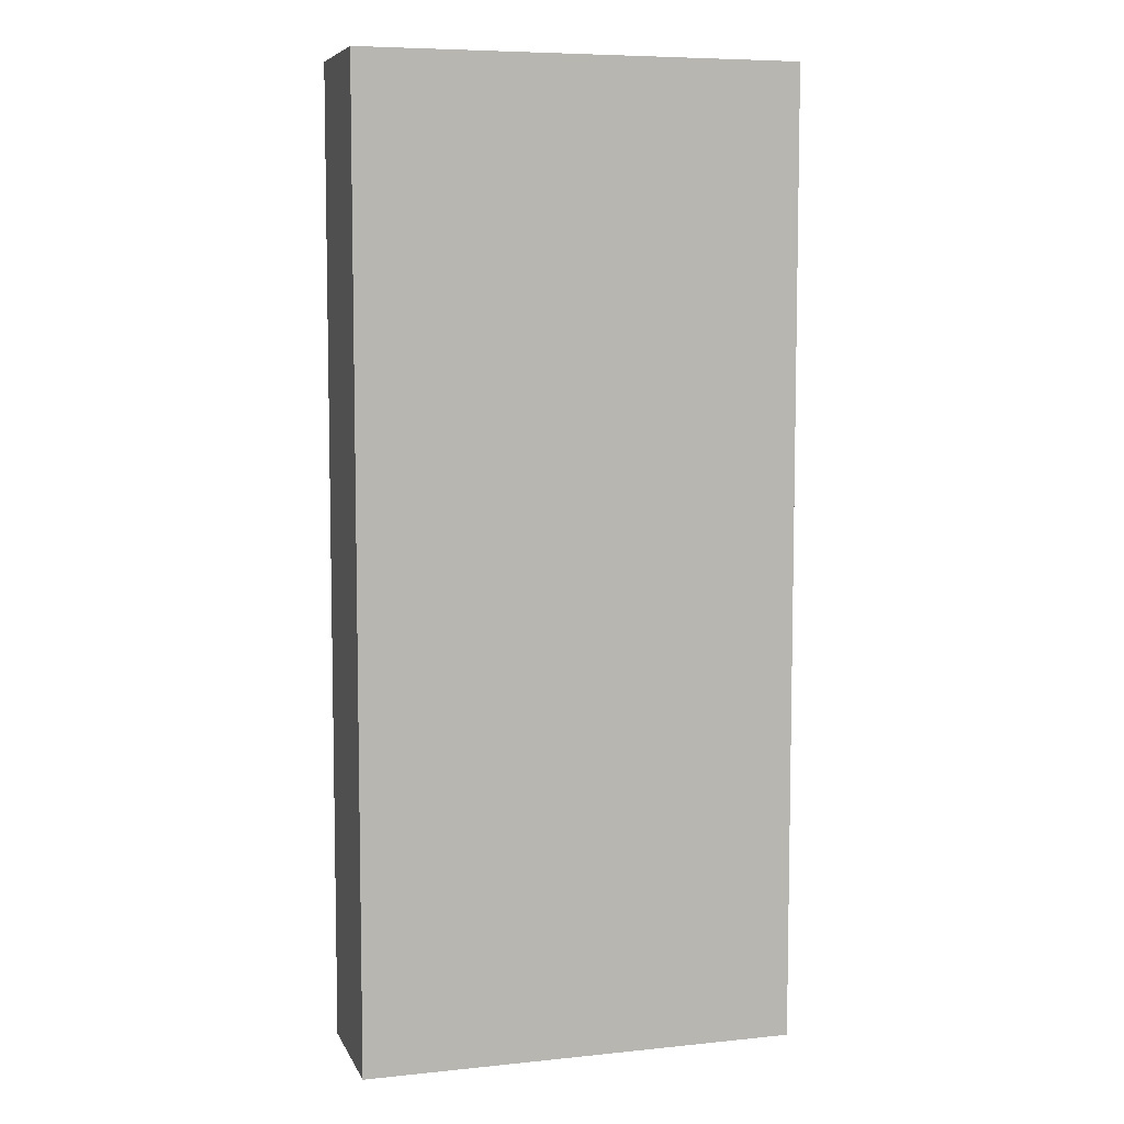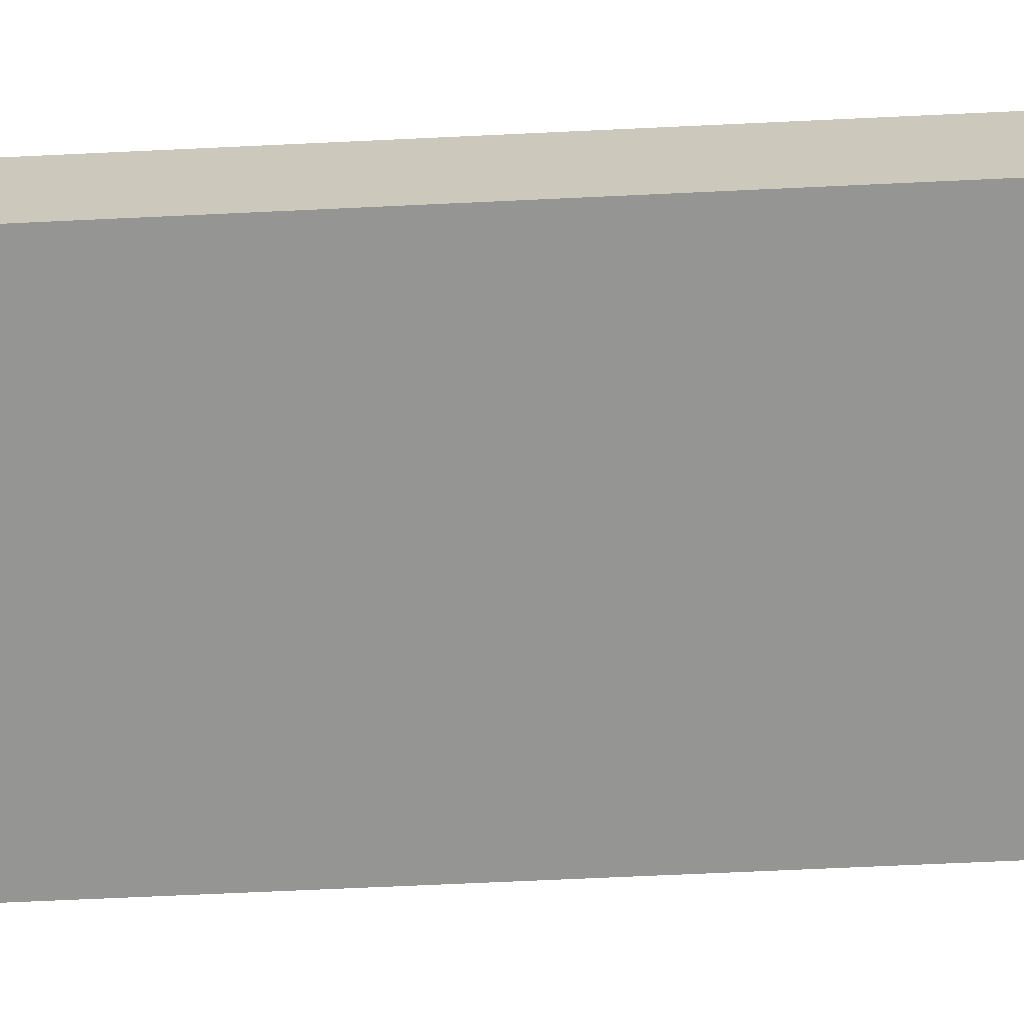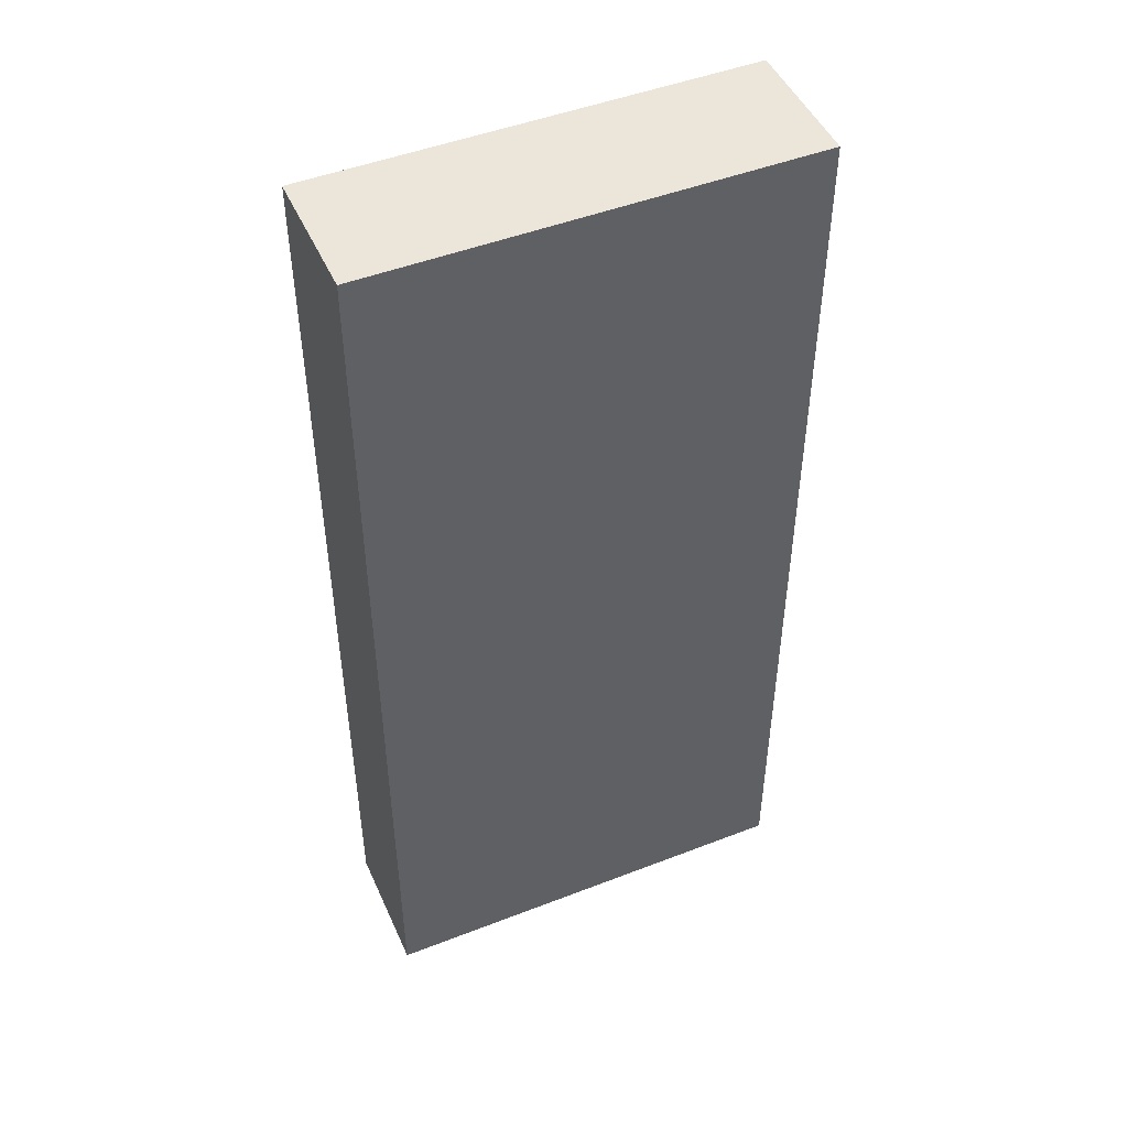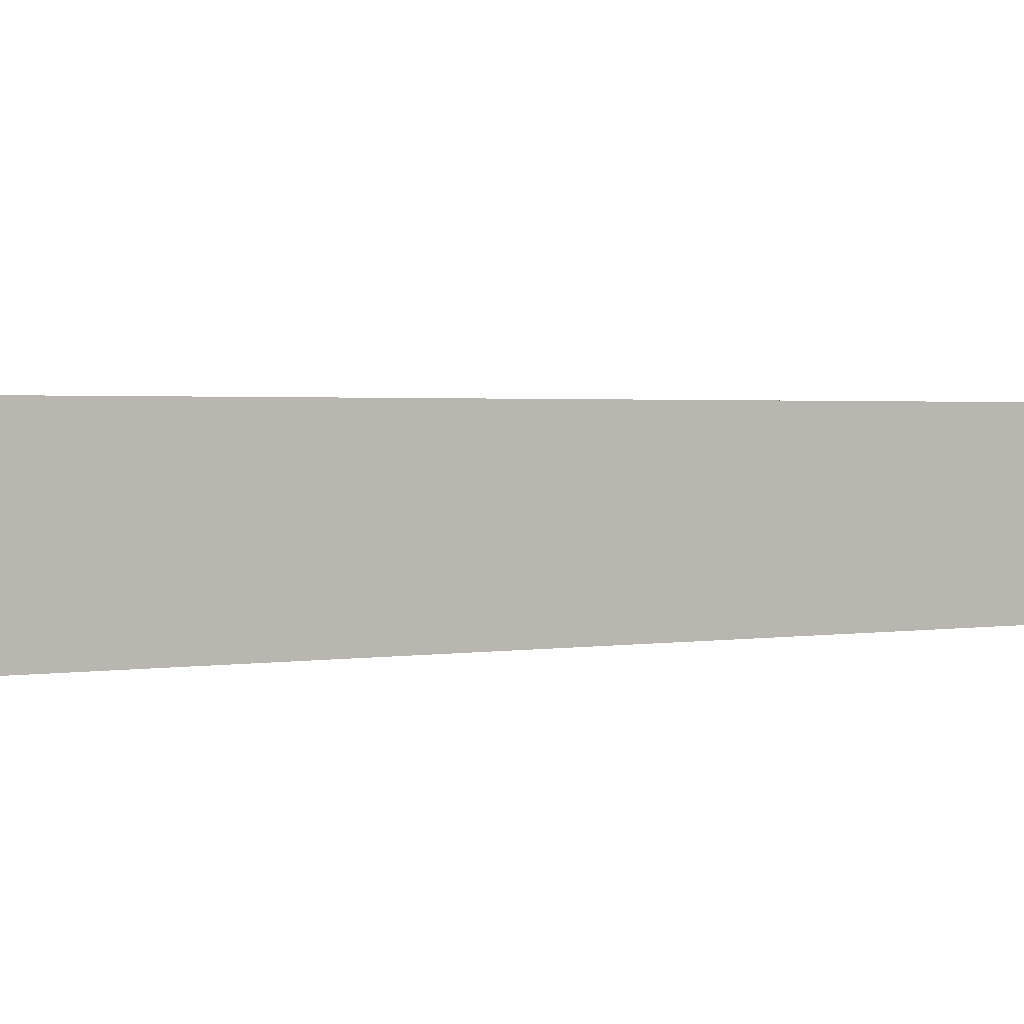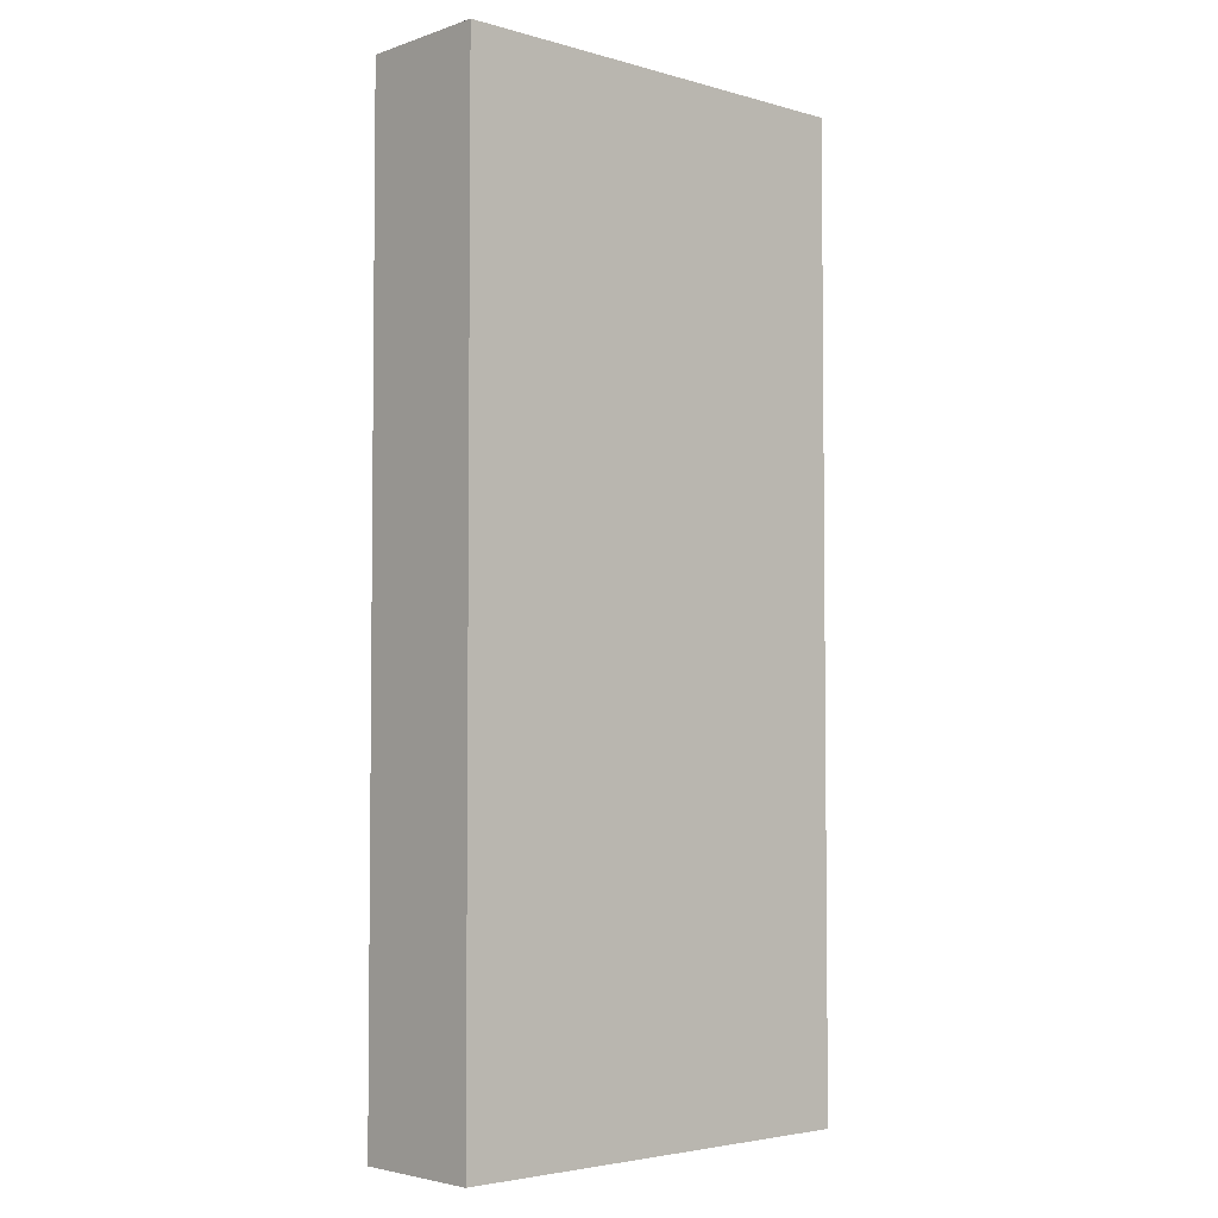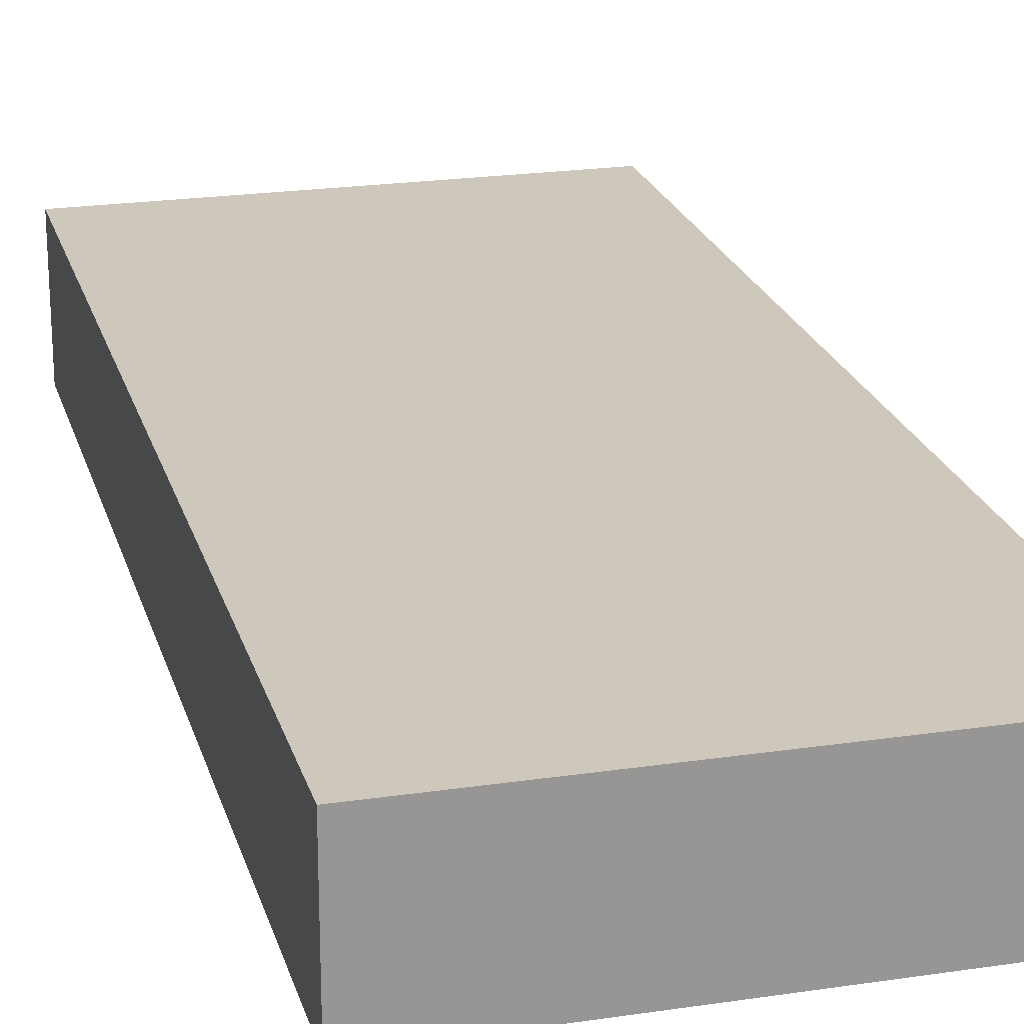
<metadata>
{"format":"obj","ext":"obj","renderer":"f3d","projection":"perspective","resolution":1024,"background":"white","views":[{"elev":7.1,"azim":163.5,"up":"+Z"},{"elev":-67.3,"azim":-87.3,"up":"+Y"},{"elev":48.0,"azim":156.5,"up":"+Z"},{"elev":1.4,"azim":-127.3,"up":"+Y"},{"elev":-3.8,"azim":137.5,"up":"+Z"},{"elev":22.0,"azim":165.4,"up":"+Y"}]}
</metadata>
<code>
o cash_2
v -0.06415 0 0.1426
v -0.06415 0.0392 0.1426
v -0.06415 0 -0.1426
v -0.06415 0.0392 -0.1426
v 0.06468 0 0.1426
v 0.06468 0.0392 0.1426
v 0.06468 0 -0.1426
v 0.06468 0.0392 -0.1426
v 0.000528 0 -0.1426
v 0.000528 0.0392 -0.1426
v 0.000528 0 0.1426
v 0.000528 0.0392 0.1426
f 1 2 4 3
f 9 10 8 7
f 7 8 6 5
f 11 12 2 1
f 9 7 5 11
f 10 4 2 12
f 8 10 12 6
f 3 9 11 1
f 5 6 12 11
f 3 4 10 9

</code>
